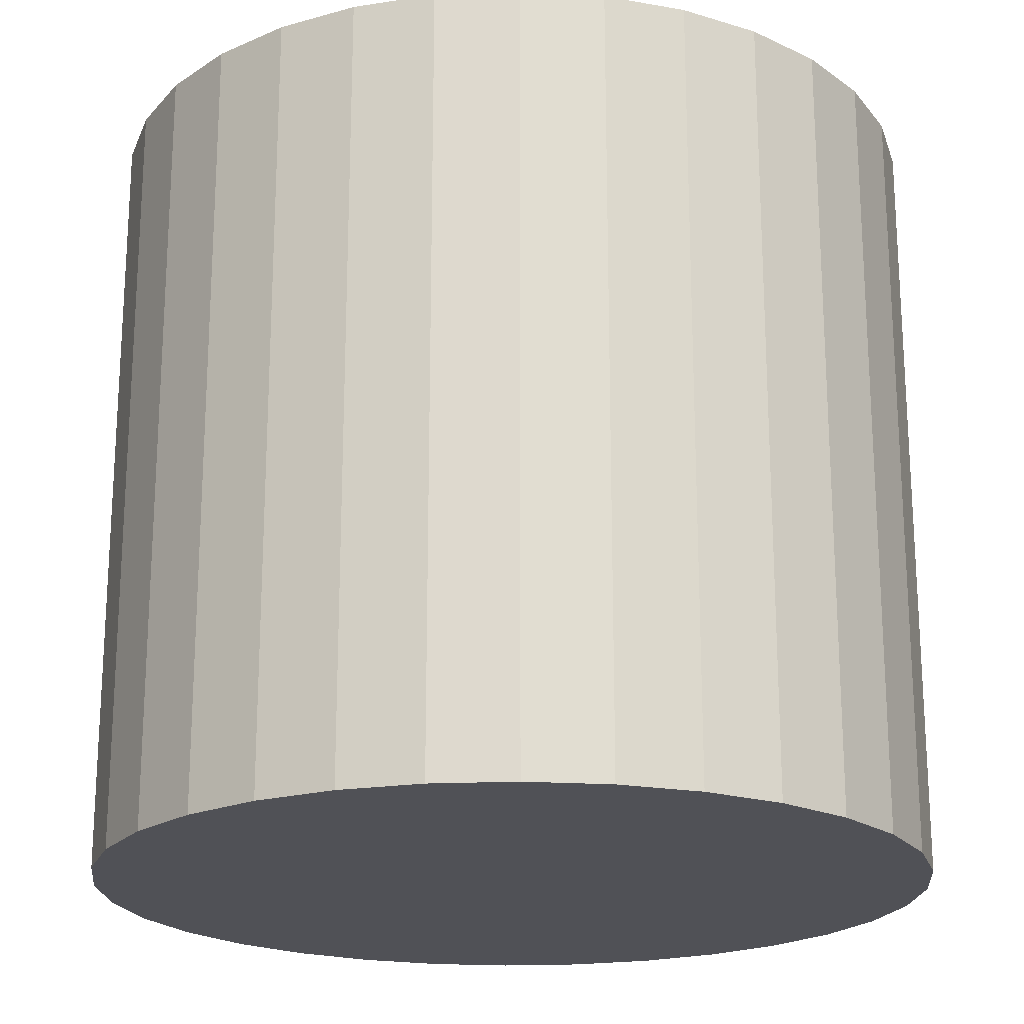
<metadata>
{"format":"obj","ext":"obj","renderer":"f3d","projection":"perspective","resolution":1024,"background":"white","views":[{"elev":-20.5,"azim":89.0,"up":"+Y"}]}
</metadata>
<code>
o Cylinder
v 0 0.03518 -1
v 0 2.035 -1
v 0.1951 0.03518 -0.9808
v 0.1951 2.035 -0.9808
v 0.3827 0.03518 -0.9239
v 0.3827 2.035 -0.9239
v 0.5556 0.03518 -0.8315
v 0.5556 2.035 -0.8315
v 0.7071 0.03518 -0.7071
v 0.7071 2.035 -0.7071
v 0.8315 0.03518 -0.5556
v 0.8315 2.035 -0.5556
v 0.9239 0.03518 -0.3827
v 0.9239 2.035 -0.3827
v 0.9808 0.03518 -0.1951
v 0.9808 2.035 -0.1951
v 1 0.03518 0
v 1 2.035 0
v 0.9808 0.03518 0.1951
v 0.9808 2.035 0.1951
v 0.9239 0.03518 0.3827
v 0.9239 2.035 0.3827
v 0.8315 0.03518 0.5556
v 0.8315 2.035 0.5556
v 0.7071 0.03518 0.7071
v 0.7071 2.035 0.7071
v 0.5556 0.03518 0.8315
v 0.5556 2.035 0.8315
v 0.3827 0.03518 0.9239
v 0.3827 2.035 0.9239
v 0.1951 0.03518 0.9808
v 0.1951 2.035 0.9808
v 0 0.03518 1
v 0 2.035 1
v -0.1951 0.03518 0.9808
v -0.1951 2.035 0.9808
v -0.3827 0.03518 0.9239
v -0.3827 2.035 0.9239
v -0.5556 0.03518 0.8315
v -0.5556 2.035 0.8315
v -0.7071 0.03518 0.7071
v -0.7071 2.035 0.7071
v -0.8315 0.03518 0.5556
v -0.8315 2.035 0.5556
v -0.9239 0.03518 0.3827
v -0.9239 2.035 0.3827
v -0.9808 0.03518 0.1951
v -0.9808 2.035 0.1951
v -1 0.03518 0
v -1 2.035 0
v -0.9808 0.03518 -0.1951
v -0.9808 2.035 -0.1951
v -0.9239 0.03518 -0.3827
v -0.9239 2.035 -0.3827
v -0.8315 0.03518 -0.5556
v -0.8315 2.035 -0.5556
v -0.7071 0.03518 -0.7071
v -0.7071 2.035 -0.7071
v -0.5556 0.03518 -0.8315
v -0.5556 2.035 -0.8315
v -0.3827 0.03518 -0.9239
v -0.3827 2.035 -0.9239
v -0.1951 0.03518 -0.9808
v -0.1951 2.035 -0.9808
v 0 0.000171 -1.098
v 0.2143 0.000171 -1.077
v 0.2143 2.045 -1.077
v 0 2.045 -1.098
v 0.4203 0.000171 -1.015
v 0.4203 2.045 -1.015
v 0.6103 0.000171 -0.9133
v 0.6103 2.045 -0.9133
v 0.7767 0.000171 -0.7767
v 0.7767 2.045 -0.7767
v 0.9133 0.000171 -0.6103
v 0.9133 2.045 -0.6103
v 1.015 0.000171 -0.4203
v 1.015 2.045 -0.4203
v 1.077 0.000171 -0.2143
v 1.077 2.045 -0.2143
v 1.098 0.000171 -0
v 1.098 2.045 -0
v 1.077 0.000171 0.2143
v 1.077 2.045 0.2143
v 1.015 0.000171 0.4203
v 1.015 2.045 0.4203
v 0.9133 0.000171 0.6103
v 0.9133 2.045 0.6103
v 0.7767 0.000171 0.7767
v 0.7767 2.045 0.7767
v 0.6103 0.000171 0.9133
v 0.6103 2.045 0.9133
v 0.4203 0.000171 1.015
v 0.4203 2.045 1.015
v 0.2143 0.000171 1.077
v 0.2143 2.045 1.077
v 0 0.000171 1.098
v 0 2.045 1.098
v -0.2143 0.000171 1.077
v -0.2143 2.045 1.077
v -0.4203 0.000171 1.015
v -0.4203 2.045 1.015
v -0.6103 0.000171 0.9133
v -0.6103 2.045 0.9133
v -0.7767 0.000171 0.7767
v -0.7767 2.045 0.7767
v -0.9133 0.000171 0.6103
v -0.9133 2.045 0.6103
v -1.015 0.000171 0.4203
v -1.015 2.045 0.4203
v -1.077 0.000171 0.2143
v -1.077 2.045 0.2143
v -1.098 0.000171 -0
v -1.098 2.045 -0
v -1.077 0.000171 -0.2143
v -1.077 2.045 -0.2143
v -1.015 0.000171 -0.4203
v -1.015 2.045 -0.4203
v -0.9133 0.000171 -0.6103
v -0.9133 2.045 -0.6103
v -0.7767 0.000171 -0.7767
v -0.7767 2.045 -0.7767
v -0.6103 0.000171 -0.9133
v -0.6103 2.045 -0.9133
v -0.4203 0.000171 -1.015
v -0.4203 2.045 -1.015
v -0.2143 0.000171 -1.077
v -0.2143 2.045 -1.077
f 1 3 4 2
f 3 5 6 4
f 5 7 8 6
f 7 9 10 8
f 9 11 12 10
f 11 13 14 12
f 13 15 16 14
f 15 17 18 16
f 17 19 20 18
f 19 21 22 20
f 21 23 24 22
f 23 25 26 24
f 25 27 28 26
f 27 29 30 28
f 29 31 32 30
f 31 33 34 32
f 33 35 36 34
f 35 37 38 36
f 37 39 40 38
f 39 41 42 40
f 41 43 44 42
f 43 45 46 44
f 45 47 48 46
f 47 49 50 48
f 49 51 52 50
f 51 53 54 52
f 53 55 56 54
f 55 57 58 56
f 57 59 60 58
f 59 61 62 60
f 65 68 67 66
f 61 63 64 62
f 63 1 2 64
f 1 63 61 59 57 55 53 51 49 47 45 43 41 39 37 35 33 31 29 27 25 23 21 19 17 15 13 11 9 7 5 3
f 66 67 70 69
f 69 70 72 71
f 71 72 74 73
f 73 74 76 75
f 75 76 78 77
f 77 78 80 79
f 79 80 82 81
f 81 82 84 83
f 83 84 86 85
f 85 86 88 87
f 87 88 90 89
f 89 90 92 91
f 91 92 94 93
f 93 94 96 95
f 95 96 98 97
f 97 98 100 99
f 99 100 102 101
f 101 102 104 103
f 103 104 106 105
f 105 106 108 107
f 107 108 110 109
f 109 110 112 111
f 111 112 114 113
f 113 114 116 115
f 115 116 118 117
f 117 118 120 119
f 119 120 122 121
f 121 122 124 123
f 123 124 126 125
f 125 126 128 127
f 127 128 68 65
f 65 66 69 71 73 75 77 79 81 83 85 87 89 91 93 95 97 99 101 103 105 107 109 111 113 115 117 119 121 123 125 127
f 20 22 86 84
f 38 40 104 102
f 56 58 122 120
f 12 14 78 76
f 30 32 96 94
f 48 50 114 112
f 4 6 70 67
f 22 24 88 86
f 40 42 106 104
f 58 60 124 122
f 14 16 80 78
f 32 34 98 96
f 50 52 116 114
f 6 8 72 70
f 24 26 90 88
f 42 44 108 106
f 60 62 126 124
f 16 18 82 80
f 34 36 100 98
f 52 54 118 116
f 8 10 74 72
f 26 28 92 90
f 44 46 110 108
f 62 64 128 126
f 18 20 84 82
f 36 38 102 100
f 54 56 120 118
f 10 12 76 74
f 28 30 94 92
f 46 48 112 110
f 2 4 67 68
f 64 2 68 128
o Cylinder.001
v 0 1.636 -0.8704
v 0 1.663 -0.8704
v 0.1698 1.636 -0.8537
v 0.1698 1.663 -0.8537
v 0.3331 1.636 -0.8041
v 0.3331 1.663 -0.8041
v 0.4836 1.636 -0.7237
v 0.4836 1.663 -0.7237
v 0.6155 1.636 -0.6155
v 0.6155 1.663 -0.6155
v 0.7237 1.636 -0.4836
v 0.7237 1.663 -0.4836
v 0.8041 1.636 -0.3331
v 0.8041 1.663 -0.3331
v 0.8537 1.636 -0.1698
v 0.8537 1.663 -0.1698
v 0.8704 1.636 0
v 0.8704 1.663 -0
v 0.8537 1.636 0.1698
v 0.8537 1.663 0.1698
v 0.8041 1.636 0.3331
v 0.8041 1.663 0.3331
v 0.7237 1.636 0.4836
v 0.7237 1.663 0.4836
v 0.6155 1.636 0.6155
v 0.6155 1.663 0.6155
v 0.4836 1.636 0.7237
v 0.4836 1.663 0.7237
v 0.3331 1.636 0.8041
v 0.3331 1.663 0.8041
v 0.1698 1.636 0.8537
v 0.1698 1.663 0.8537
v 0 1.636 0.8704
v 0 1.663 0.8704
v -0.1698 1.636 0.8537
v -0.1698 1.663 0.8537
v -0.3331 1.636 0.8041
v -0.3331 1.663 0.8041
v -0.4836 1.636 0.7237
v -0.4836 1.663 0.7237
v -0.6155 1.636 0.6155
v -0.6155 1.663 0.6155
v -0.7237 1.636 0.4836
v -0.7237 1.663 0.4836
v -0.8041 1.636 0.3331
v -0.8041 1.663 0.3331
v -0.8537 1.636 0.1698
v -0.8537 1.663 0.1698
v -0.8704 1.636 0
v -0.8704 1.663 -0
v -0.8537 1.636 -0.1698
v -0.8537 1.663 -0.1698
v -0.8041 1.636 -0.3331
v -0.8041 1.663 -0.3331
v -0.7237 1.636 -0.4836
v -0.7237 1.663 -0.4836
v -0.6155 1.636 -0.6155
v -0.6155 1.663 -0.6155
v -0.4841 1.636 -0.7252
v -0.4836 1.663 -0.7237
v -0.3423 1.64 -0.8264
v -0.3294 1.659 -0.7951
v -0.1698 1.636 -0.8537
v -0.1698 1.663 -0.8537
v 0 1.65 -0.8746
v 0.1706 1.65 -0.8578
v 0.3347 1.65 -0.8081
v 0.4859 1.65 -0.7272
v 0.6185 1.65 -0.6185
v 0.7272 1.65 -0.4859
v 0.8081 1.65 -0.3347
v 0.8578 1.65 -0.1706
v 0.8746 1.65 0
v 0.8578 1.65 0.1706
v 0.8081 1.65 0.3347
v 0.7272 1.65 0.4859
v 0.6185 1.65 0.6185
v 0.4859 1.65 0.7272
v 0.3347 1.65 0.8081
v 0.1706 1.65 0.8578
v 0 1.65 0.8746
v -0.1706 1.65 0.8578
v -0.3347 1.65 0.8081
v -0.4859 1.65 0.7272
v -0.6185 1.65 0.6185
v -0.7272 1.65 0.4859
v -0.8081 1.65 0.3347
v -0.8578 1.65 0.1706
v -0.8746 1.65 0
v -0.8578 1.65 -0.1706
v -0.8081 1.65 -0.3347
v -0.7272 1.65 -0.4859
v -0.6185 1.65 -0.6185
v -0.4859 1.65 -0.7272
v -0.3304 1.649 -0.7976
v -0.1706 1.65 -0.8578
f 193 130 132 194
f 194 132 134 195
f 195 134 136 196
f 196 136 138 197
f 197 138 140 198
f 198 140 142 199
f 199 142 144 200
f 200 144 146 201
f 201 146 148 202
f 202 148 150 203
f 203 150 152 204
f 204 152 154 205
f 205 154 156 206
f 206 156 158 207
f 207 158 160 208
f 208 160 162 209
f 209 162 164 210
f 210 164 166 211
f 211 166 168 212
f 212 168 170 213
f 213 170 172 214
f 214 172 174 215
f 215 174 176 216
f 216 176 178 217
f 217 178 180 218
f 218 180 182 219
f 219 182 184 220
f 220 184 186 221
f 221 186 188 222
f 222 188 190 223
f 132 130 192 190 188 186 184 182 180 178 176 174 172 170 168 166 164 162 160 158 156 154 152 150 148 146 144 142 140 138 136 134
f 223 190 192 224
f 224 192 130 193
f 129 131 133 135 137 139 141 143 145 147 149 151 153 155 157 159 161 163 165 167 169 171 173 175 177 179 181 183 185 187 189 191
f 191 224 193 129
f 189 223 224 191
f 187 222 223 189
f 185 221 222 187
f 183 220 221 185
f 181 219 220 183
f 179 218 219 181
f 177 217 218 179
f 175 216 217 177
f 173 215 216 175
f 171 214 215 173
f 169 213 214 171
f 167 212 213 169
f 165 211 212 167
f 163 210 211 165
f 161 209 210 163
f 159 208 209 161
f 157 207 208 159
f 155 206 207 157
f 153 205 206 155
f 151 204 205 153
f 149 203 204 151
f 147 202 203 149
f 145 201 202 147
f 143 200 201 145
f 141 199 200 143
f 139 198 199 141
f 137 197 198 139
f 135 196 197 137
f 133 195 196 135
f 131 194 195 133
f 129 193 194 131
o Cylinder.002
v -0.05225 1.904 -0.8945
v -0.05225 1.932 -0.8945
v 0.1176 1.904 -0.8778
v 0.1176 1.932 -0.8778
v 0.2808 1.904 -0.8282
v 0.2808 1.932 -0.8282
v 0.4313 1.904 -0.7478
v 0.4313 1.932 -0.7478
v 0.5632 1.904 -0.6396
v 0.5632 1.932 -0.6396
v 0.6715 1.904 -0.5077
v 0.6715 1.932 -0.5077
v 0.7519 1.904 -0.3572
v 0.7519 1.932 -0.3572
v 0.8014 1.904 -0.1939
v 0.8014 1.932 -0.1939
v 0.8181 1.904 -0.02409
v 0.8181 1.932 -0.02409
v 0.8014 1.904 0.1457
v 0.8014 1.932 0.1457
v 0.7519 1.904 0.309
v 0.7519 1.932 0.309
v 0.6715 1.904 0.4595
v 0.6715 1.932 0.4595
v 0.5632 1.904 0.5914
v 0.5632 1.932 0.5914
v 0.4313 1.904 0.6996
v 0.4313 1.932 0.6996
v 0.2808 1.904 0.7801
v 0.2808 1.932 0.7801
v 0.1176 1.904 0.8296
v 0.1176 1.932 0.8296
v -0.05225 1.904 0.8463
v -0.05225 1.932 0.8463
v -0.2221 1.904 0.8296
v -0.2221 1.932 0.8296
v -0.3853 1.904 0.7801
v -0.3853 1.932 0.7801
v -0.5358 1.904 0.6996
v -0.5358 1.932 0.6996
v -0.6677 1.904 0.5914
v -0.6677 1.932 0.5914
v -0.776 1.904 0.4595
v -0.776 1.932 0.4595
v -0.8564 1.904 0.309
v -0.8564 1.932 0.309
v -0.9059 1.904 0.1457
v -0.9059 1.932 0.1457
v -0.9226 1.904 -0.02409
v -0.9226 1.932 -0.02409
v -0.9059 1.904 -0.1939
v -0.9059 1.932 -0.1939
v -0.8564 1.904 -0.3572
v -0.8564 1.932 -0.3572
v -0.776 1.904 -0.5077
v -0.776 1.932 -0.5077
v -0.6677 1.904 -0.6396
v -0.6677 1.932 -0.6396
v -0.5363 1.904 -0.7493
v -0.5358 1.932 -0.7478
v -0.3945 1.908 -0.8505
v -0.3816 1.927 -0.8192
v -0.2221 1.904 -0.8778
v -0.2221 1.932 -0.8778
v -0.05225 1.918 -0.8987
v 0.1184 1.918 -0.8819
v 0.2825 1.918 -0.8321
v 0.4337 1.918 -0.7513
v 0.5662 1.918 -0.6425
v 0.675 1.918 -0.51
v 0.7558 1.918 -0.3588
v 0.8056 1.918 -0.1947
v 0.8224 1.918 -0.02409
v 0.8056 1.918 0.1465
v 0.7558 1.918 0.3106
v 0.675 1.918 0.4618
v 0.5662 1.918 0.5944
v 0.4337 1.918 0.7031
v 0.2825 1.918 0.784
v 0.1184 1.918 0.8337
v -0.05225 1.918 0.8505
v -0.2229 1.918 0.8337
v -0.387 1.918 0.784
v -0.5382 1.918 0.7031
v -0.6707 1.918 0.5944
v -0.7795 1.918 0.4618
v -0.8603 1.918 0.3106
v -0.9101 1.918 0.1465
v -0.9269 1.918 -0.02409
v -0.9101 1.918 -0.1947
v -0.8603 1.918 -0.3588
v -0.7795 1.918 -0.51
v -0.6707 1.918 -0.6425
v -0.5382 1.918 -0.7513
v -0.3826 1.917 -0.8217
v -0.2229 1.918 -0.8819
f 289 226 228 290
f 290 228 230 291
f 291 230 232 292
f 292 232 234 293
f 293 234 236 294
f 294 236 238 295
f 295 238 240 296
f 296 240 242 297
f 297 242 244 298
f 298 244 246 299
f 299 246 248 300
f 300 248 250 301
f 301 250 252 302
f 302 252 254 303
f 303 254 256 304
f 304 256 258 305
f 305 258 260 306
f 306 260 262 307
f 307 262 264 308
f 308 264 266 309
f 309 266 268 310
f 310 268 270 311
f 311 270 272 312
f 312 272 274 313
f 313 274 276 314
f 314 276 278 315
f 315 278 280 316
f 316 280 282 317
f 317 282 284 318
f 318 284 286 319
f 228 226 288 286 284 282 280 278 276 274 272 270 268 266 264 262 260 258 256 254 252 250 248 246 244 242 240 238 236 234 232 230
f 319 286 288 320
f 320 288 226 289
f 225 227 229 231 233 235 237 239 241 243 245 247 249 251 253 255 257 259 261 263 265 267 269 271 273 275 277 279 281 283 285 287
f 287 320 289 225
f 285 319 320 287
f 283 318 319 285
f 281 317 318 283
f 279 316 317 281
f 277 315 316 279
f 275 314 315 277
f 273 313 314 275
f 271 312 313 273
f 269 311 312 271
f 267 310 311 269
f 265 309 310 267
f 263 308 309 265
f 261 307 308 263
f 259 306 307 261
f 257 305 306 259
f 255 304 305 257
f 253 303 304 255
f 251 302 303 253
f 249 301 302 251
f 247 300 301 249
f 245 299 300 247
f 243 298 299 245
f 241 297 298 243
f 239 296 297 241
f 237 295 296 239
f 235 294 295 237
f 233 293 294 235
f 231 292 293 233
f 229 291 292 231
f 227 290 291 229
f 225 289 290 227
o Cylinder.003
v 0.09329 0.2616 -0.9367
v 0.09329 0.2918 -0.9367
v 0.2791 0.2616 -0.9184
v 0.2791 0.2918 -0.9184
v 0.4579 0.2616 -0.8642
v 0.4579 0.2918 -0.8642
v 0.6226 0.2616 -0.7761
v 0.6226 0.2918 -0.7761
v 0.7669 0.2616 -0.6577
v 0.7669 0.2918 -0.6577
v 0.8854 0.2616 -0.5133
v 0.8854 0.2918 -0.5133
v 0.9734 0.2616 -0.3486
v 0.9734 0.2918 -0.3486
v 1.028 0.2616 -0.1699
v 1.028 0.2918 -0.1699
v 1.046 0.2616 0.01597
v 1.046 0.2918 0.01597
v 1.028 0.2616 0.2018
v 1.028 0.2918 0.2018
v 0.9734 0.2616 0.3805
v 0.9734 0.2918 0.3805
v 0.8854 0.2616 0.5452
v 0.8854 0.2918 0.5452
v 0.7669 0.2616 0.6896
v 0.7669 0.2918 0.6896
v 0.6226 0.2616 0.8081
v 0.6226 0.2918 0.8081
v 0.4579 0.2616 0.8961
v 0.4579 0.2918 0.8961
v 0.2791 0.2616 0.9503
v 0.2791 0.2918 0.9503
v 0.09329 0.2616 0.9686
v 0.09329 0.2918 0.9686
v -0.09257 0.2616 0.9503
v -0.09257 0.2918 0.9503
v -0.2713 0.2616 0.8961
v -0.2713 0.2918 0.8961
v -0.436 0.2616 0.8081
v -0.436 0.2918 0.8081
v -0.5804 0.2616 0.6896
v -0.5804 0.2918 0.6896
v -0.6988 0.2616 0.5452
v -0.6988 0.2918 0.5452
v -0.7869 0.2616 0.3805
v -0.7869 0.2918 0.3805
v -0.8411 0.2616 0.2018
v -0.8411 0.2918 0.2018
v -0.8594 0.2616 0.01597
v -0.8594 0.2918 0.01597
v -0.8411 0.2616 -0.1699
v -0.8411 0.2918 -0.1699
v -0.7869 0.2616 -0.3486
v -0.7869 0.2918 -0.3486
v -0.6988 0.2616 -0.5133
v -0.6988 0.2918 -0.5133
v -0.5804 0.2616 -0.6577
v -0.5804 0.2918 -0.6577
v -0.4366 0.2618 -0.7778
v -0.436 0.2918 -0.7761
v -0.2813 0.2656 -0.8885
v -0.2672 0.2868 -0.8543
v -0.09257 0.2616 -0.9184
v -0.09257 0.2918 -0.9184
v 0.09329 0.2767 -0.9413
v 0.28 0.2767 -0.9229
v 0.4596 0.2767 -0.8685
v 0.6251 0.2767 -0.78
v 0.7702 0.2767 -0.6609
v 0.8893 0.2767 -0.5159
v 0.9777 0.2767 -0.3504
v 1.032 0.2767 -0.1708
v 1.051 0.2767 0.01597
v 1.032 0.2767 0.2027
v 0.9777 0.2767 0.3823
v 0.8893 0.2767 0.5478
v 0.7702 0.2767 0.6929
v 0.6251 0.2767 0.8119
v 0.4596 0.2767 0.9004
v 0.28 0.2767 0.9549
v 0.09329 0.2767 0.9733
v -0.09348 0.2767 0.9549
v -0.2731 0.2767 0.9004
v -0.4386 0.2767 0.8119
v -0.5836 0.2767 0.6929
v -0.7027 0.2767 0.5478
v -0.7911 0.2767 0.3823
v -0.8456 0.2767 0.2027
v -0.864 0.2767 0.01597
v -0.8456 0.2767 -0.1708
v -0.7911 0.2767 -0.3504
v -0.7027 0.2767 -0.5159
v -0.5836 0.2767 -0.6609
v -0.4386 0.2767 -0.78
v -0.2683 0.2754 -0.857
v -0.09348 0.2767 -0.9229
f 385 322 324 386
f 386 324 326 387
f 387 326 328 388
f 388 328 330 389
f 389 330 332 390
f 390 332 334 391
f 391 334 336 392
f 392 336 338 393
f 393 338 340 394
f 394 340 342 395
f 395 342 344 396
f 396 344 346 397
f 397 346 348 398
f 398 348 350 399
f 399 350 352 400
f 400 352 354 401
f 401 354 356 402
f 402 356 358 403
f 403 358 360 404
f 404 360 362 405
f 405 362 364 406
f 406 364 366 407
f 407 366 368 408
f 408 368 370 409
f 409 370 372 410
f 410 372 374 411
f 411 374 376 412
f 412 376 378 413
f 413 378 380 414
f 414 380 382 415
f 324 322 384 382 380 378 376 374 372 370 368 366 364 362 360 358 356 354 352 350 348 346 344 342 340 338 336 334 332 330 328 326
f 415 382 384 416
f 416 384 322 385
f 321 323 325 327 329 331 333 335 337 339 341 343 345 347 349 351 353 355 357 359 361 363 365 367 369 371 373 375 377 379 381 383
f 383 416 385 321
f 381 415 416 383
f 379 414 415 381
f 377 413 414 379
f 375 412 413 377
f 373 411 412 375
f 371 410 411 373
f 369 409 410 371
f 367 408 409 369
f 365 407 408 367
f 363 406 407 365
f 361 405 406 363
f 359 404 405 361
f 357 403 404 359
f 355 402 403 357
f 353 401 402 355
f 351 400 401 353
f 349 399 400 351
f 347 398 399 349
f 345 397 398 347
f 343 396 397 345
f 341 395 396 343
f 339 394 395 341
f 337 393 394 339
f 335 392 393 337
f 333 391 392 335
f 331 390 391 333
f 329 389 390 331
f 327 388 389 329
f 325 387 388 327
f 323 386 387 325
f 321 385 386 323
o Cylinder.004
v 0.604 2.041 -0.5705
v 0.605 2.068 -0.5695
v 0.7157 2.032 -0.4418
v 0.7167 2.06 -0.4408
v 0.8001 2.023 -0.2938
v 0.8011 2.051 -0.2928
v 0.8541 2.015 -0.1322
v 0.8551 2.043 -0.1311
v 0.8754 2.008 0.03698
v 0.8764 2.036 0.03802
v 0.8633 2.002 0.2071
v 0.8643 2.03 0.2081
v 0.8183 1.998 0.3716
v 0.8193 2.025 0.3726
v 0.742 1.995 0.5242
v 0.743 2.022 0.5252
v 0.6375 1.993 0.659
v 0.6385 2.021 0.6601
v 0.5087 1.994 0.7709
v 0.5097 2.021 0.772
v 0.3606 1.996 0.8556
v 0.3616 2.024 0.8566
v 0.1988 2 0.9097
v 0.1998 2.027 0.9108
v 0.02963 2.005 0.9313
v 0.03063 2.033 0.9323
v -0.1405 2.012 0.9195
v -0.1395 2.039 0.9205
v -0.3049 2.02 0.8747
v -0.3039 2.047 0.8757
v -0.4574 2.028 0.7986
v -0.4564 2.056 0.7997
v -0.5921 2.037 0.6943
v -0.5911 2.064 0.6953
v -0.7039 2.046 0.5656
v -0.7029 2.073 0.5667
v -0.7883 2.054 0.4176
v -0.7873 2.082 0.4187
v -0.8423 2.062 0.2559
v -0.8413 2.09 0.257
v -0.8636 2.069 0.08679
v -0.8626 2.097 0.08783
v -0.8515 2.075 -0.0833
v -0.8505 2.103 -0.08226
v -0.8065 2.08 -0.2478
v -0.8055 2.108 -0.2468
v -0.7302 2.083 -0.4004
v -0.7292 2.111 -0.3994
v -0.6257 2.084 -0.5353
v -0.6247 2.112 -0.5342
v -0.4969 2.084 -0.6472
v -0.4959 2.111 -0.6461
v -0.3488 2.082 -0.7318
v -0.3477 2.109 -0.7308
v -0.187 2.078 -0.786
v -0.186 2.105 -0.7849
v -0.01781 2.072 -0.8075
v -0.01681 2.1 -0.8065
v 0.153 2.066 -0.7971
v 0.1533 2.093 -0.7946
v 0.3255 2.062 -0.7732
v 0.3141 2.081 -0.7409
v 0.4693 2.05 -0.6748
v 0.4703 2.077 -0.6738
v 0.6074 2.055 -0.5731
v 0.7196 2.046 -0.4438
v 0.8045 2.037 -0.2951
v 0.8587 2.029 -0.1326
v 0.8801 2.022 0.03738
v 0.868 2.016 0.2083
v 0.8228 2.011 0.3736
v 0.7461 2.008 0.527
v 0.6411 2.007 0.6625
v 0.5116 2.007 0.7749
v 0.3628 2.01 0.86
v 0.2002 2.013 0.9144
v 0.03025 2.019 0.9361
v -0.1407 2.026 0.9242
v -0.3059 2.033 0.8791
v -0.4592 2.042 0.8027
v -0.5946 2.051 0.6979
v -0.7068 2.059 0.5686
v -0.7917 2.068 0.4199
v -0.8459 2.076 0.2574
v -0.8673 2.083 0.08744
v -0.8552 2.089 -0.08349
v -0.8099 2.094 -0.2488
v -0.7333 2.097 -0.4022
v -0.6283 2.098 -0.5377
v -0.4988 2.098 -0.6501
v -0.35 2.096 -0.7352
v -0.1874 2.092 -0.7896
v -0.01743 2.086 -0.8113
v 0.1535 2.08 -0.7993
v 0.3147 2.071 -0.7438
v 0.472 2.064 -0.6779
f 481 418 420 482
f 482 420 422 483
f 483 422 424 484
f 484 424 426 485
f 485 426 428 486
f 486 428 430 487
f 487 430 432 488
f 488 432 434 489
f 489 434 436 490
f 490 436 438 491
f 491 438 440 492
f 492 440 442 493
f 493 442 444 494
f 494 444 446 495
f 495 446 448 496
f 496 448 450 497
f 497 450 452 498
f 498 452 454 499
f 499 454 456 500
f 500 456 458 501
f 501 458 460 502
f 502 460 462 503
f 503 462 464 504
f 504 464 466 505
f 505 466 468 506
f 506 468 470 507
f 507 470 472 508
f 508 472 474 509
f 509 474 476 510
f 510 476 478 511
f 420 418 480 478 476 474 472 470 468 466 464 462 460 458 456 454 452 450 448 446 444 442 440 438 436 434 432 430 428 426 424 422
f 511 478 480 512
f 512 480 418 481
f 417 419 421 423 425 427 429 431 433 435 437 439 441 443 445 447 449 451 453 455 457 459 461 463 465 467 469 471 473 475 477 479
f 479 512 481 417
f 477 511 512 479
f 475 510 511 477
f 473 509 510 475
f 471 508 509 473
f 469 507 508 471
f 467 506 507 469
f 465 505 506 467
f 463 504 505 465
f 461 503 504 463
f 459 502 503 461
f 457 501 502 459
f 455 500 501 457
f 453 499 500 455
f 451 498 499 453
f 449 497 498 451
f 447 496 497 449
f 445 495 496 447
f 443 494 495 445
f 441 493 494 443
f 439 492 493 441
f 437 491 492 439
f 435 490 491 437
f 433 489 490 435
f 431 488 489 433
f 429 487 488 431
f 427 486 487 429
f 425 485 486 427
f 423 484 485 425
f 421 483 484 423
f 419 482 483 421
f 417 481 482 419

</code>
